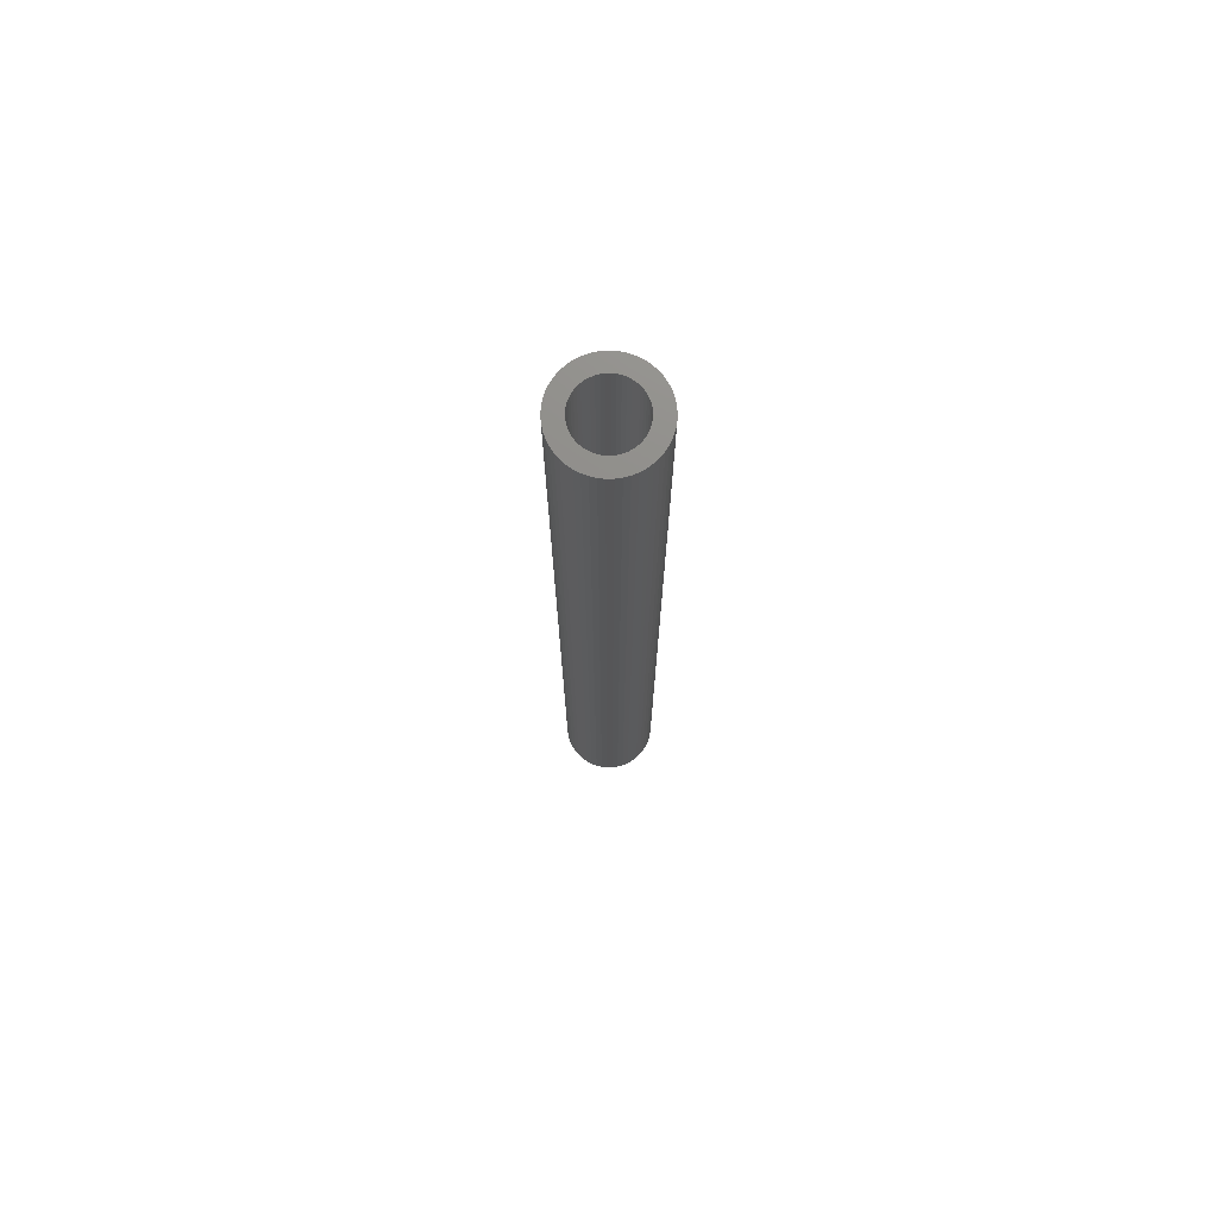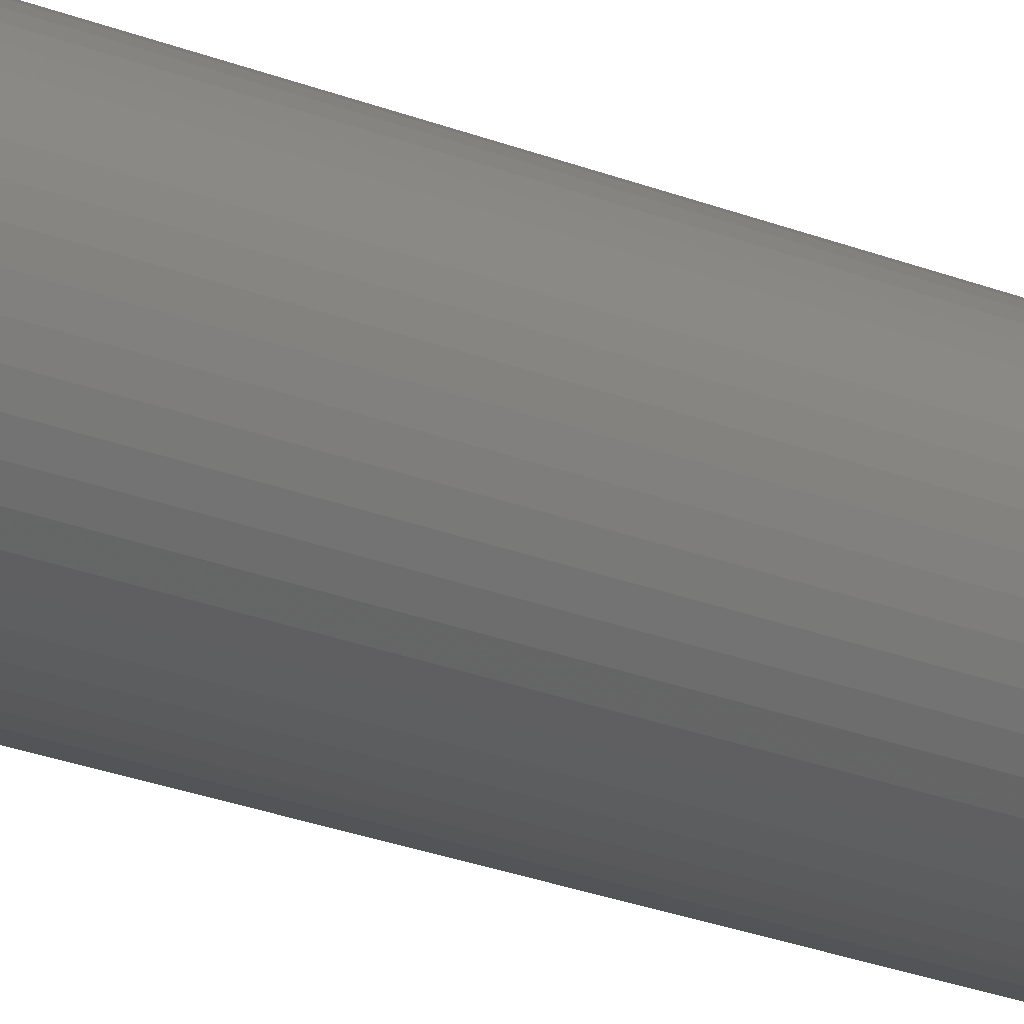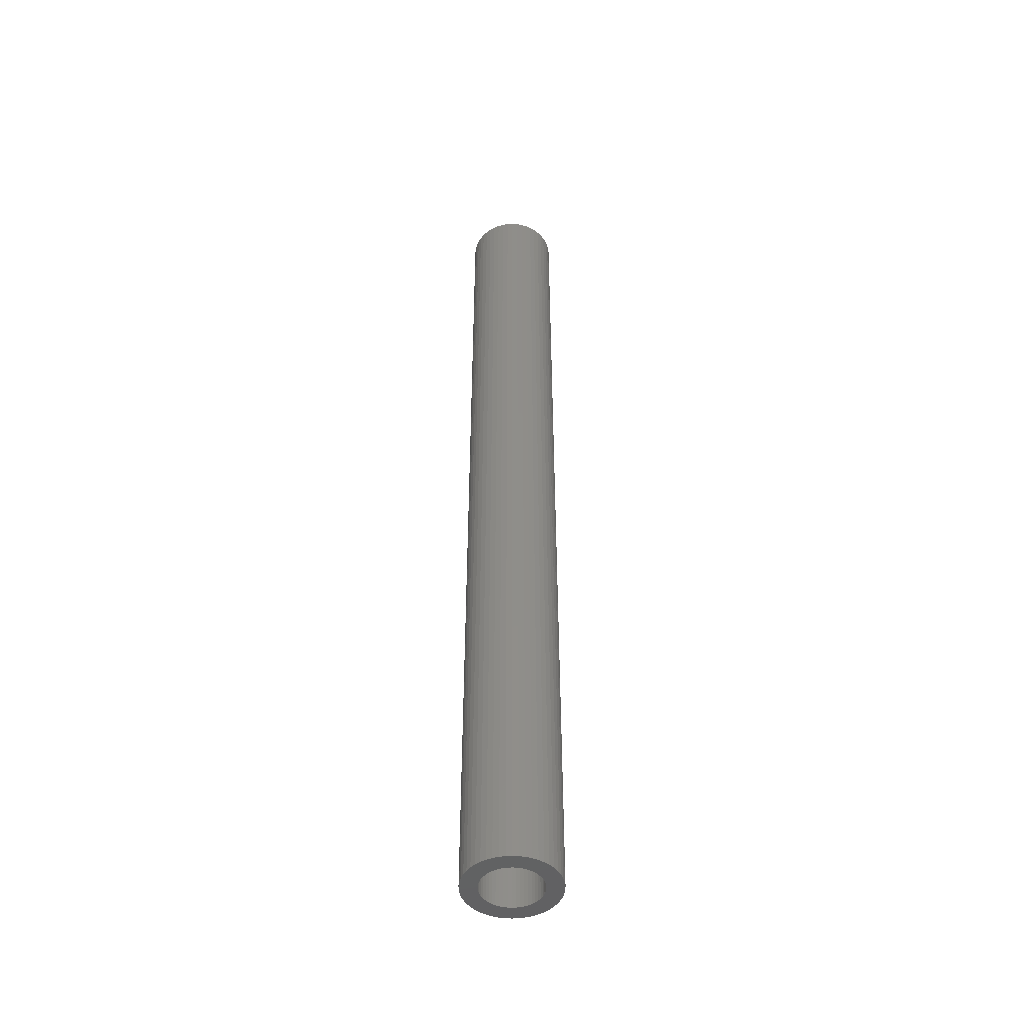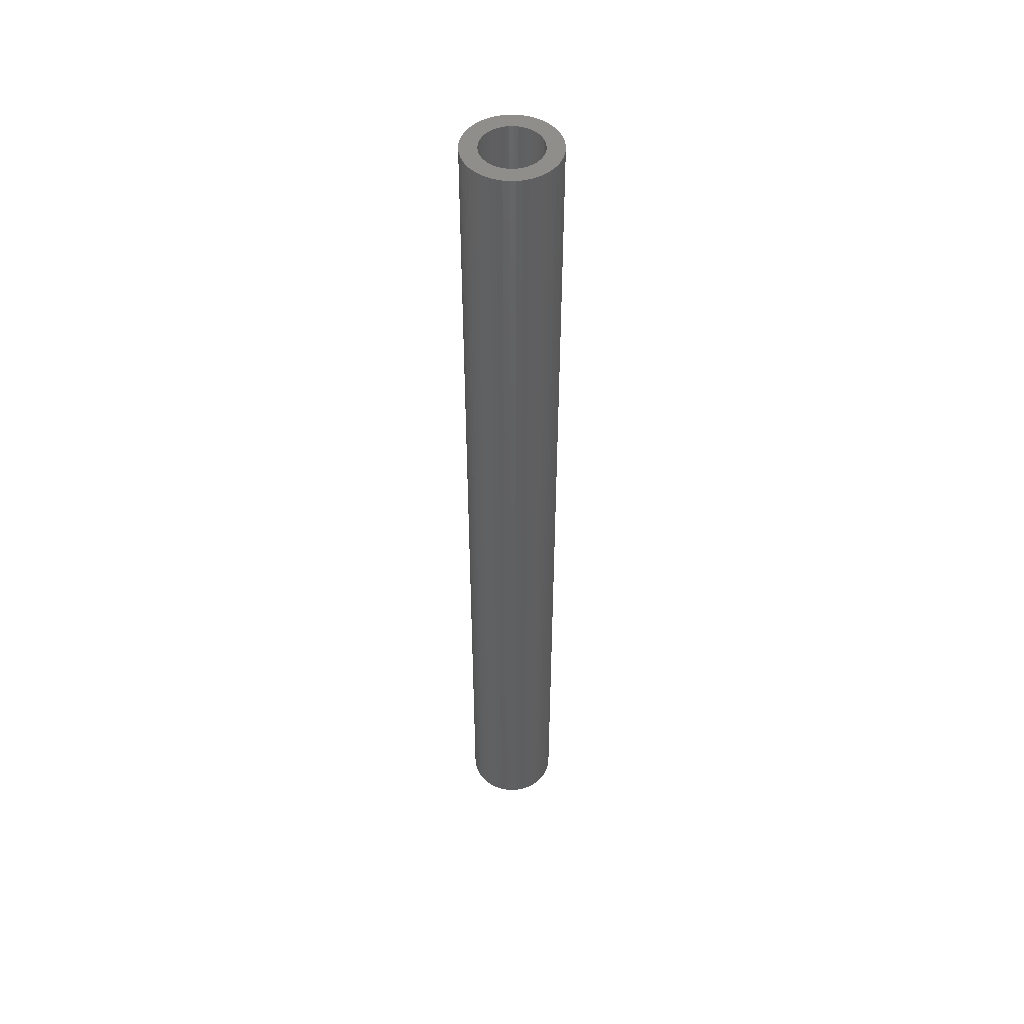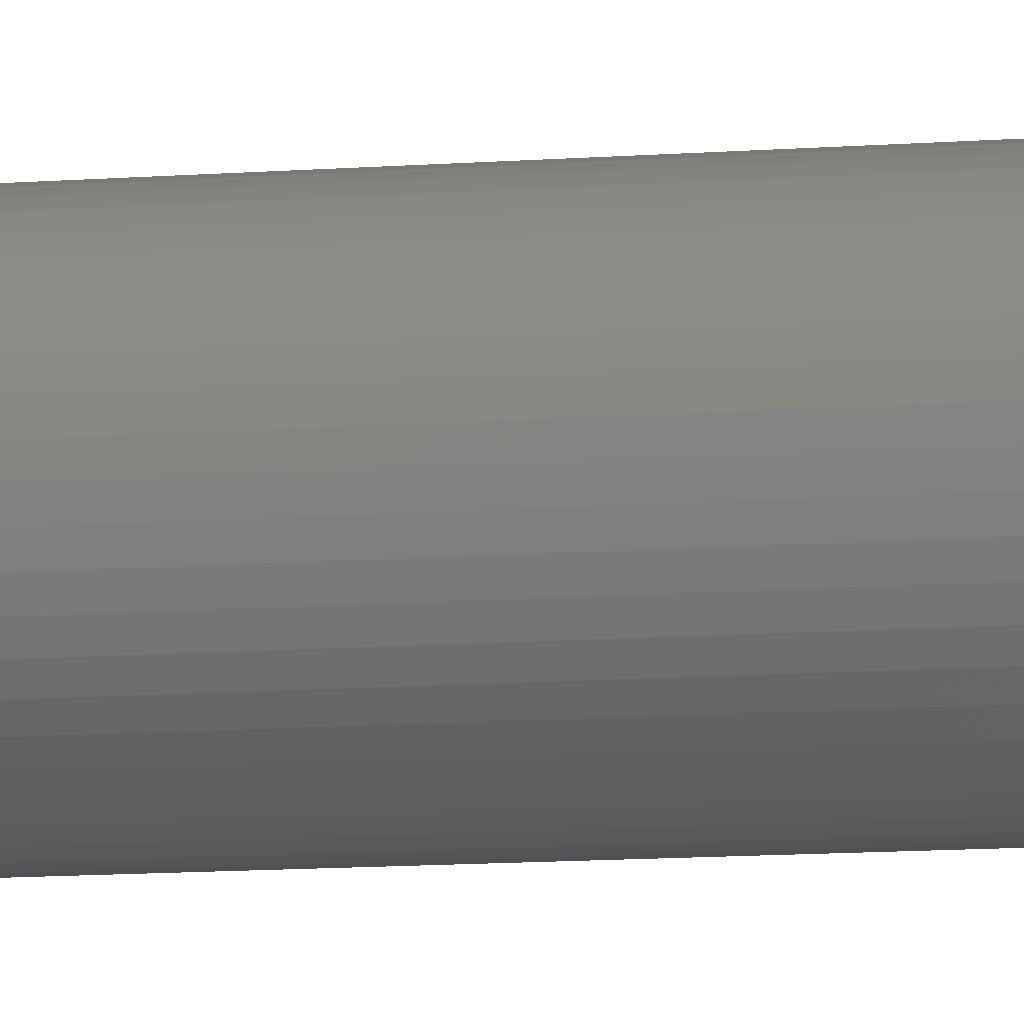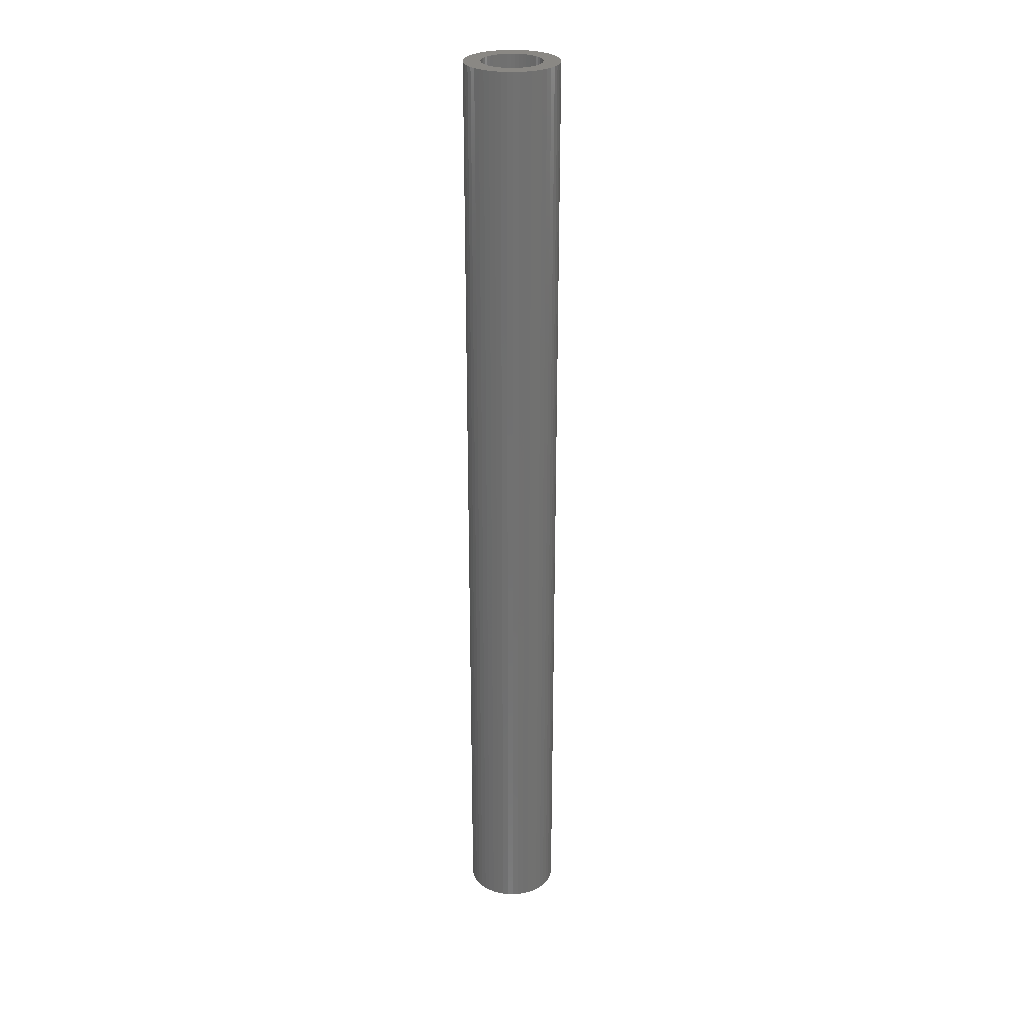
<metadata>
{"format":"stl","ext":"stl","renderer":"f3d","projection":"perspective","resolution":1024,"background":"white","views":[{"elev":74.0,"azim":-166.5,"up":"+Z"},{"elev":-17.3,"azim":-132.6,"up":"+Y"},{"elev":-47.0,"azim":32.0,"up":"+Z"},{"elev":48.9,"azim":-58.4,"up":"+Z"},{"elev":-7.3,"azim":-74.0,"up":"+Y"},{"elev":27.1,"azim":-177.8,"up":"+Z"}]}
</metadata>
<code>
# stl→obj: 200 verts, 400 faces
v 3.5 0 36
v 3.472 0.4387 -36
v 3.472 0.4387 36
v 3.5 0 -36
v -3.5 0 -36
v -3.472 0.4387 36
v -3.472 0.4387 -36
v -3.5 0 36
v 0.2198 3.493 -36
v -0.2198 3.493 36
v 0.2198 3.493 36
v -0.2198 3.493 -36
v 2.551 2.396 -36
v 2.231 2.697 36
v 2.551 2.396 36
v 2.231 2.697 -36
v -2.231 2.697 -36
v -2.551 2.396 36
v -2.231 2.697 36
v -2.551 2.396 -36
v -1.082 3.329 -36
v -1.49 3.167 36
v -1.082 3.329 36
v -1.49 3.167 -36
v 3.254 1.288 36
v 3.067 1.686 -36
v 3.067 1.686 36
v 3.254 1.288 -36
v 3.39 0.8704 -36
v 3.39 0.8704 36
v 2.832 2.057 -36
v 2.832 2.057 36
v 1.49 3.167 -36
v 1.082 3.329 36
v 1.49 3.167 36
v 1.082 3.329 -36
v 1.875 2.955 36
v 1.875 2.955 -36
v -3.067 1.686 -36
v -2.832 2.057 36
v -2.832 2.057 -36
v -3.067 1.686 36
v -3.39 0.8704 -36
v -3.254 1.288 36
v -3.254 1.288 -36
v -3.39 0.8704 36
v -1.875 2.955 -36
v -1.875 2.955 36
v -0.6558 3.438 36
v -0.6558 3.438 -36
v 3.472 -0.4387 36
v 3.472 -0.4387 -36
v -1.082 -3.329 -36
v -0.6558 -3.438 36
v -1.082 -3.329 36
v -0.6558 -3.438 -36
v -3.067 -1.686 -36
v -3.254 -1.288 36
v -3.254 -1.288 -36
v -3.067 -1.686 36
v 0.2198 -3.493 -36
v 0.6558 -3.438 36
v 0.2198 -3.493 36
v 0.6558 -3.438 -36
v 0.6558 3.438 36
v 0.6558 3.438 -36
v 3.254 -1.288 36
v 3.39 -0.8704 -36
v 3.39 -0.8704 36
v 3.254 -1.288 -36
v -3.39 -0.8704 36
v -3.39 -0.8704 -36
v 1.082 -3.329 -36
v 1.49 -3.167 36
v 1.082 -3.329 36
v 1.49 -3.167 -36
v 2.25 0 36
v 2.232 0.282 36
v 2.179 0.5596 36
v 2.232 -0.282 36
v 2.092 0.8283 36
v 1.972 1.084 36
v 2.179 -0.5596 36
v 1.82 1.323 36
v 2.092 -0.8283 36
v 1.64 1.54 36
v 1.434 1.734 36
v 1.206 1.9 36
v 0.958 2.036 36
v 0.6953 2.14 36
v 0.4216 2.21 36
v 0.1413 2.246 36
v -0.1413 2.246 36
v -0.4216 2.21 36
v -0.6953 2.14 36
v -0.958 2.036 36
v -1.206 1.9 36
v -1.434 1.734 36
v -1.64 1.54 36
v -1.82 1.323 36
v -1.972 1.084 36
v -2.092 0.8283 36
v 3.067 -1.686 36
v 1.972 -1.084 36
v 2.832 -2.057 36
v 1.82 -1.323 36
v 2.551 -2.396 36
v 1.64 -1.54 36
v 2.231 -2.697 36
v 1.434 -1.734 36
v 1.875 -2.955 36
v 1.206 -1.9 36
v 0.958 -2.036 36
v 0.6953 -2.14 36
v 0.4216 -2.21 36
v 0.1413 -2.246 36
v -0.1413 -2.246 36
v -0.2198 -3.493 36
v -0.4216 -2.21 36
v -0.6953 -2.14 36
v -0.958 -2.036 36
v -1.49 -3.167 36
v -1.206 -1.9 36
v -1.875 -2.955 36
v -1.434 -1.734 36
v -2.231 -2.697 36
v -1.64 -1.54 36
v -2.551 -2.396 36
v -1.82 -1.323 36
v -2.832 -2.057 36
v -1.972 -1.084 36
v -2.092 -0.8283 36
v -2.179 -0.5596 36
v -2.232 -0.282 36
v -3.472 -0.4387 36
v -2.25 0 36
v -2.179 0.5596 36
v -2.232 0.282 36
v 2.231 -2.697 -36
v 2.551 -2.396 -36
v 3.067 -1.686 -36
v 2.832 -2.057 -36
v -0.2198 -3.493 -36
v -1.49 -3.167 -36
v -2.551 -2.396 -36
v -2.832 -2.057 -36
v -3.472 -0.4387 -36
v 2.25 0 -36
v 2.232 -0.282 -36
v 2.179 -0.5596 -36
v 2.232 0.282 -36
v 2.092 -0.8283 -36
v 1.972 -1.084 -36
v 2.179 0.5596 -36
v 1.82 -1.323 -36
v 2.092 0.8283 -36
v 1.64 -1.54 -36
v 1.434 -1.734 -36
v 1.875 -2.955 -36
v 1.206 -1.9 -36
v 0.958 -2.036 -36
v 0.6953 -2.14 -36
v 0.4216 -2.21 -36
v 0.1413 -2.246 -36
v -0.1413 -2.246 -36
v -0.4216 -2.21 -36
v -0.6953 -2.14 -36
v -0.958 -2.036 -36
v -1.206 -1.9 -36
v -1.875 -2.955 -36
v -1.434 -1.734 -36
v -2.231 -2.697 -36
v -1.64 -1.54 -36
v -1.82 -1.323 -36
v -1.972 -1.084 -36
v -2.092 -0.8283 -36
v 1.972 1.084 -36
v 1.82 1.323 -36
v 1.64 1.54 -36
v 1.434 1.734 -36
v 1.206 1.9 -36
v 0.958 2.036 -36
v 0.6953 2.14 -36
v 0.4216 2.21 -36
v 0.1413 2.246 -36
v -0.1413 2.246 -36
v -0.4216 2.21 -36
v -0.6953 2.14 -36
v -0.958 2.036 -36
v -1.206 1.9 -36
v -1.434 1.734 -36
v -1.64 1.54 -36
v -1.82 1.323 -36
v -1.972 1.084 -36
v -2.092 0.8283 -36
v -2.179 0.5596 -36
v -2.232 0.282 -36
v -2.25 0 -36
v -2.179 -0.5596 -36
v -2.232 -0.282 -36
f 1 2 3
f 2 1 4
f 5 6 7
f 6 5 8
f 9 10 11
f 10 9 12
f 13 14 15
f 14 13 16
f 17 18 19
f 18 17 20
f 21 22 23
f 22 21 24
f 25 26 27
f 26 25 28
f 3 29 30
f 29 3 2
f 27 31 32
f 31 27 26
f 33 34 35
f 34 33 36
f 16 37 14
f 37 16 38
f 39 40 41
f 40 39 42
f 41 18 20
f 18 41 40
f 43 44 45
f 44 43 46
f 47 19 48
f 19 47 17
f 12 49 10
f 49 12 50
f 51 4 1
f 4 51 52
f 53 54 55
f 54 53 56
f 57 58 59
f 58 57 60
f 61 62 63
f 62 61 64
f 30 28 25
f 28 30 29
f 32 13 15
f 13 32 31
f 36 65 34
f 65 36 66
f 66 11 65
f 11 66 9
f 38 35 37
f 35 38 33
f 45 42 39
f 42 45 44
f 50 23 49
f 23 50 21
f 67 68 69
f 68 67 70
f 69 52 51
f 52 69 68
f 59 71 72
f 71 59 58
f 73 74 75
f 74 73 76
f 64 75 62
f 75 64 73
f 77 1 3
f 78 3 30
f 1 77 51
f 79 30 25
f 80 51 77
f 81 25 27
f 51 80 69
f 82 27 32
f 83 69 80
f 84 32 15
f 69 83 67
f 85 67 83
f 3 78 77
f 86 15 14
f 30 79 78
f 25 81 79
f 27 82 81
f 87 14 37
f 32 84 82
f 15 86 84
f 88 37 35
f 14 87 86
f 37 88 87
f 89 35 34
f 35 89 88
f 34 90 89
f 65 90 34
f 65 91 90
f 11 91 65
f 11 92 91
f 11 93 92
f 10 93 11
f 10 94 93
f 49 94 10
f 49 95 94
f 23 95 49
f 95 23 96
f 22 96 23
f 96 22 97
f 48 97 22
f 97 48 98
f 19 98 48
f 98 19 99
f 18 99 19
f 99 18 100
f 40 100 18
f 100 40 101
f 42 101 40
f 101 42 102
f 44 102 42
f 67 85 103
f 104 103 85
f 103 104 105
f 106 105 104
f 105 106 107
f 108 107 106
f 107 108 109
f 110 109 108
f 109 110 111
f 112 111 110
f 111 112 74
f 113 74 112
f 74 113 75
f 114 75 113
f 114 62 75
f 115 62 114
f 115 63 62
f 116 63 115
f 117 63 116
f 117 118 63
f 119 118 117
f 119 54 118
f 120 54 119
f 55 120 121
f 120 55 54
f 122 121 123
f 124 123 125
f 121 122 55
f 126 125 127
f 128 127 129
f 123 124 122
f 130 129 131
f 60 131 132
f 58 132 133
f 125 126 124
f 71 133 134
f 135 134 136
f 102 44 137
f 127 128 126
f 46 137 44
f 129 130 128
f 137 46 138
f 131 60 130
f 6 138 46
f 132 58 60
f 138 6 136
f 133 71 58
f 8 136 6
f 134 135 71
f 136 8 135
f 7 46 43
f 46 7 6
f 24 48 22
f 48 24 47
f 139 107 109
f 107 139 140
f 105 141 103
f 141 105 142
f 143 63 118
f 63 143 61
f 144 55 122
f 55 144 53
f 145 130 146
f 130 145 128
f 147 8 5
f 8 147 135
f 148 4 52
f 149 52 68
f 4 148 2
f 150 68 70
f 151 2 148
f 152 70 141
f 2 151 29
f 153 141 142
f 154 29 151
f 155 142 140
f 29 154 28
f 156 28 154
f 52 149 148
f 157 140 139
f 68 150 149
f 70 152 150
f 141 153 152
f 158 139 159
f 142 155 153
f 140 157 155
f 160 159 76
f 139 158 157
f 159 160 158
f 161 76 73
f 76 161 160
f 73 162 161
f 64 162 73
f 64 163 162
f 61 163 64
f 61 164 163
f 61 165 164
f 143 165 61
f 143 166 165
f 56 166 143
f 56 167 166
f 53 167 56
f 167 53 168
f 144 168 53
f 168 144 169
f 170 169 144
f 169 170 171
f 172 171 170
f 171 172 173
f 145 173 172
f 173 145 174
f 146 174 145
f 174 146 175
f 57 175 146
f 175 57 176
f 59 176 57
f 28 156 26
f 177 26 156
f 26 177 31
f 178 31 177
f 31 178 13
f 179 13 178
f 13 179 16
f 180 16 179
f 16 180 38
f 181 38 180
f 38 181 33
f 182 33 181
f 33 182 36
f 183 36 182
f 183 66 36
f 184 66 183
f 184 9 66
f 185 9 184
f 186 9 185
f 186 12 9
f 187 12 186
f 187 50 12
f 188 50 187
f 21 188 189
f 188 21 50
f 24 189 190
f 47 190 191
f 189 24 21
f 17 191 192
f 20 192 193
f 190 47 24
f 41 193 194
f 39 194 195
f 45 195 196
f 191 17 47
f 43 196 197
f 7 197 198
f 176 59 199
f 192 20 17
f 72 199 59
f 193 41 20
f 199 72 200
f 194 39 41
f 147 200 72
f 195 45 39
f 200 147 198
f 196 43 45
f 5 198 147
f 197 7 43
f 198 5 7
f 72 135 147
f 135 72 71
f 76 111 74
f 111 76 159
f 103 70 67
f 70 103 141
f 56 118 54
f 118 56 143
f 172 124 126
f 124 172 170
f 145 126 128
f 126 145 172
f 146 60 57
f 60 146 130
f 159 109 111
f 109 159 139
f 107 142 105
f 142 107 140
f 170 122 124
f 122 170 144
f 137 195 102
f 195 137 196
f 177 84 178
f 84 177 82
f 184 90 91
f 90 184 183
f 183 89 90
f 89 183 182
f 189 95 96
f 95 189 188
f 102 194 101
f 194 102 195
f 150 80 149
f 80 150 83
f 151 79 154
f 79 151 78
f 180 86 87
f 86 180 179
f 185 91 92
f 91 185 184
f 181 87 88
f 87 181 180
f 138 196 137
f 196 138 197
f 100 192 99
f 192 100 193
f 190 96 97
f 96 190 189
f 187 93 94
f 93 187 186
f 148 78 151
f 78 148 77
f 152 83 150
f 83 152 85
f 171 127 125
f 127 171 173
f 158 112 110
f 112 158 160
f 178 86 179
f 86 178 84
f 186 92 93
f 92 186 185
f 182 88 89
f 88 182 181
f 136 197 138
f 197 136 198
f 101 193 100
f 193 101 194
f 188 94 95
f 94 188 187
f 191 97 98
f 97 191 190
f 192 98 99
f 98 192 191
f 155 104 153
f 104 155 106
f 164 117 116
f 117 164 165
f 132 199 133
f 199 132 176
f 127 174 129
f 174 127 173
f 163 116 115
f 116 163 164
f 156 82 177
f 82 156 81
f 154 81 156
f 81 154 79
f 149 77 148
f 77 149 80
f 153 85 152
f 85 153 104
f 167 121 120
f 121 167 168
f 134 198 136
f 198 134 200
f 161 114 113
f 114 161 162
f 162 115 114
f 115 162 163
f 157 106 155
f 106 157 108
f 168 123 121
f 123 168 169
f 133 200 134
f 200 133 199
f 129 175 131
f 175 129 174
f 131 176 132
f 176 131 175
f 160 113 112
f 113 160 161
f 157 110 108
f 110 157 158
f 169 125 123
f 125 169 171
f 166 120 119
f 120 166 167
f 165 119 117
f 119 165 166

</code>
